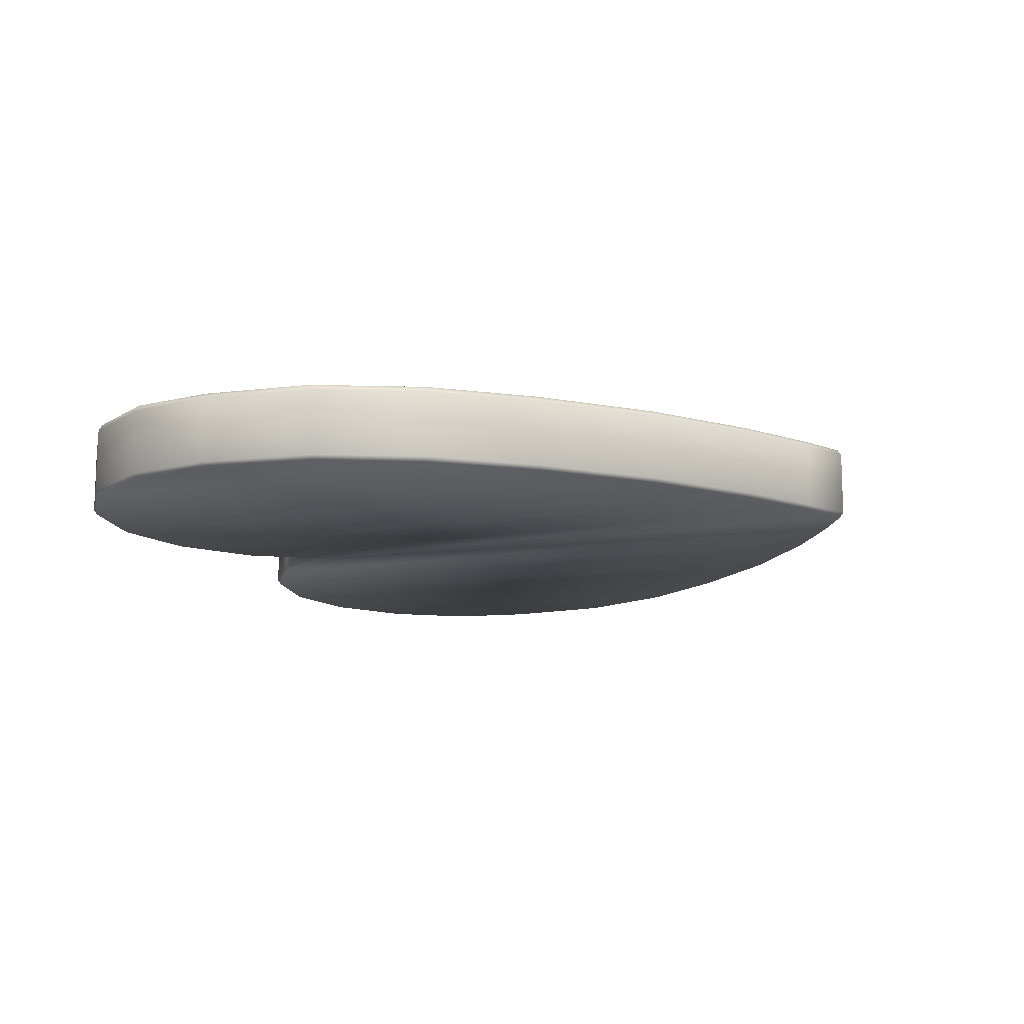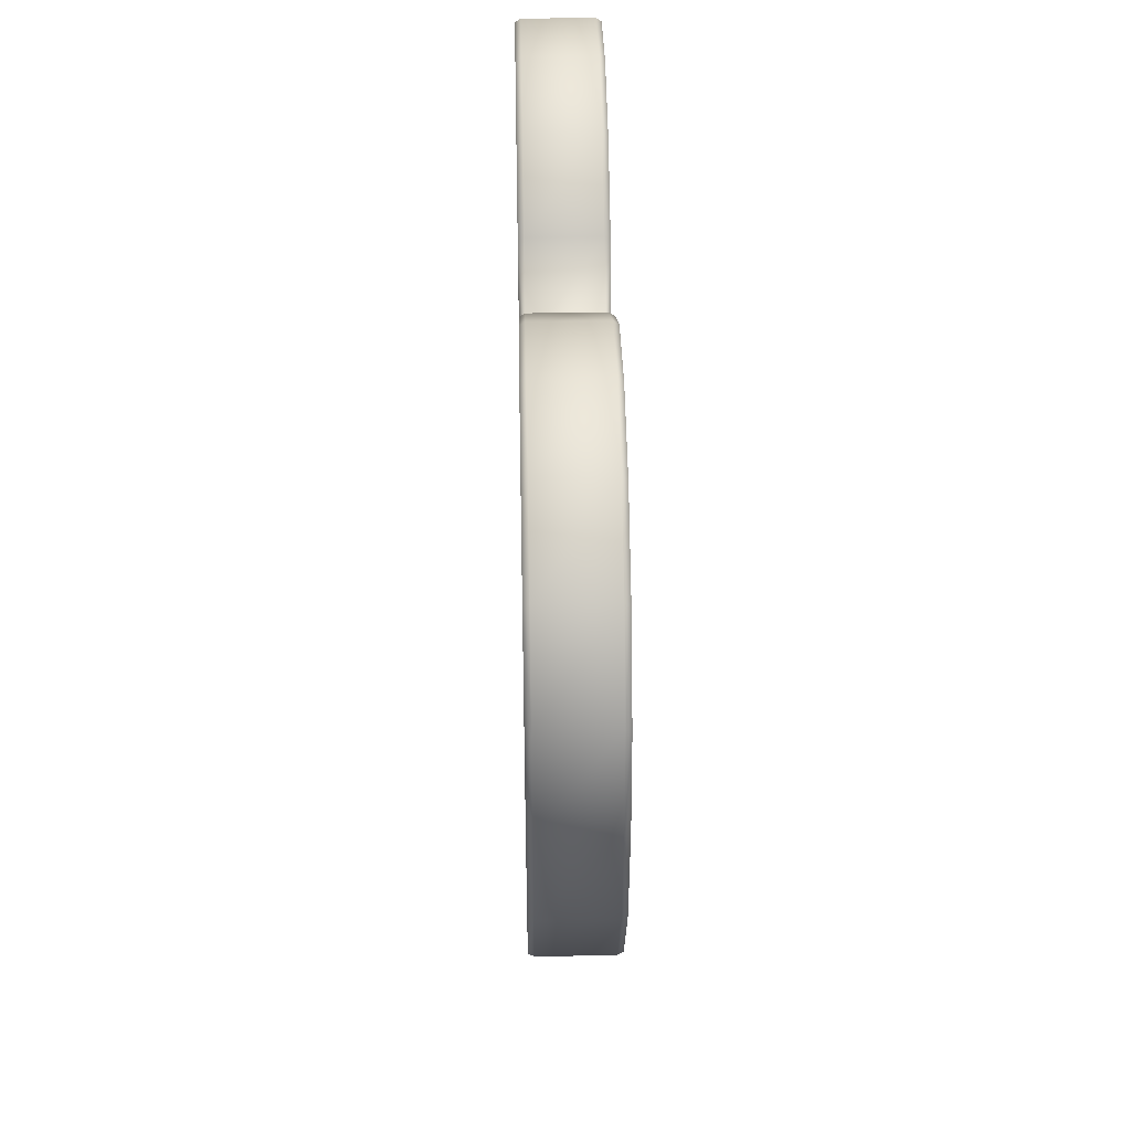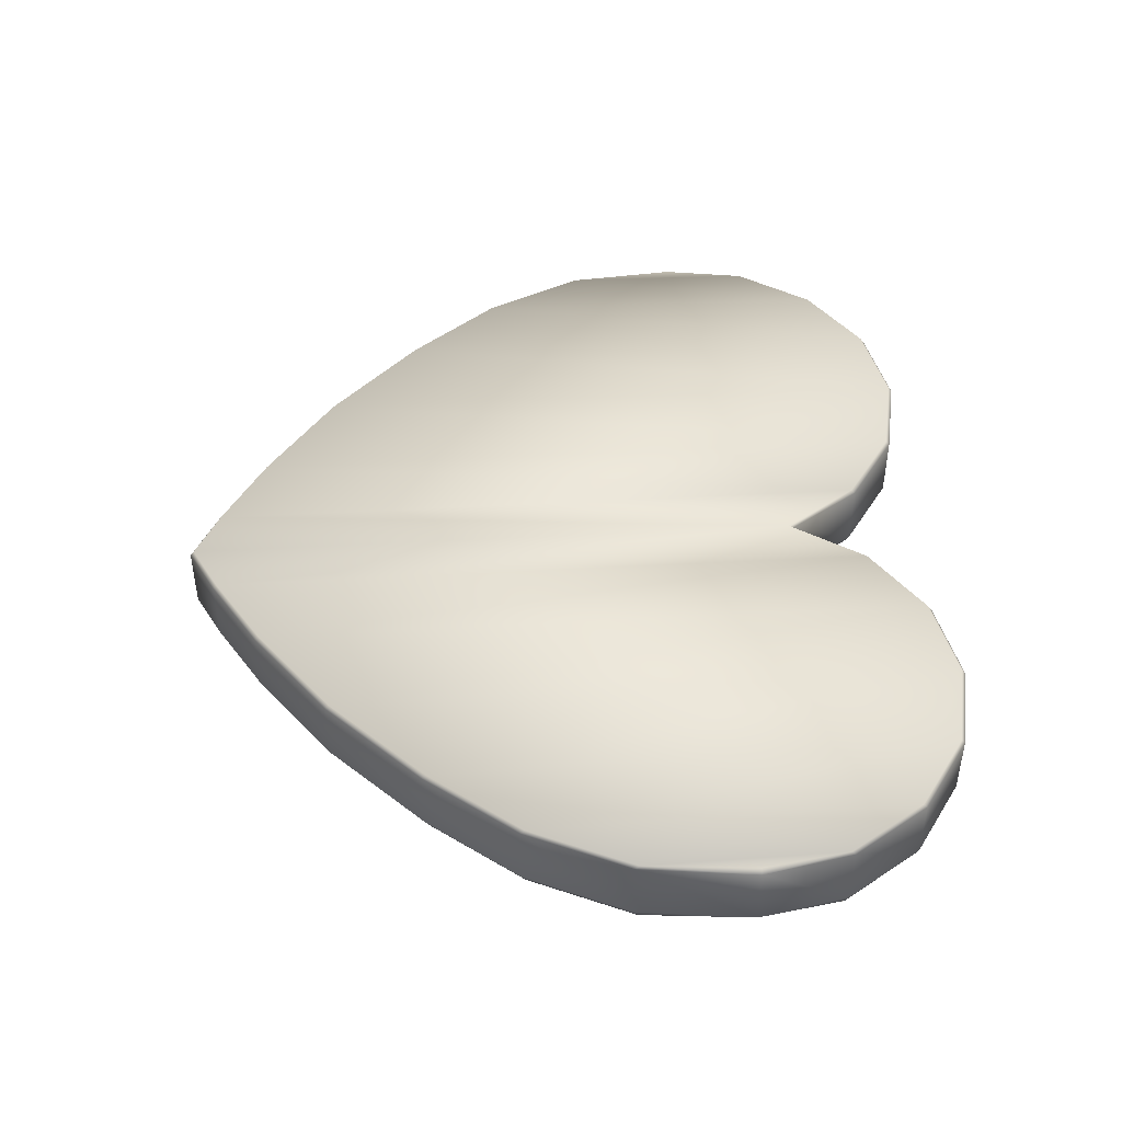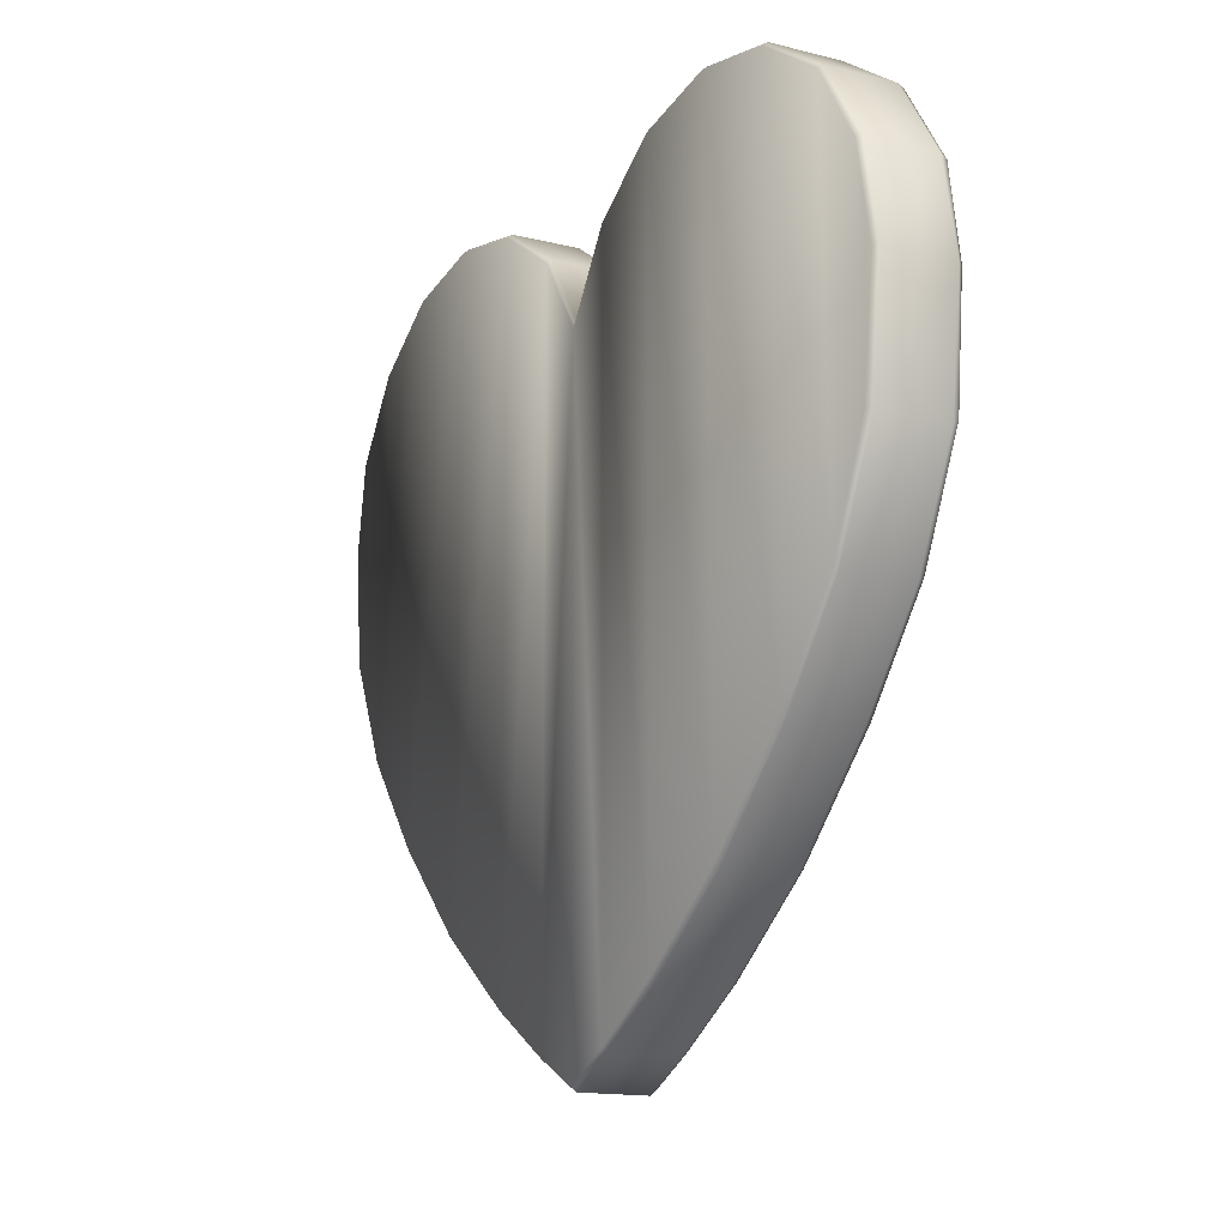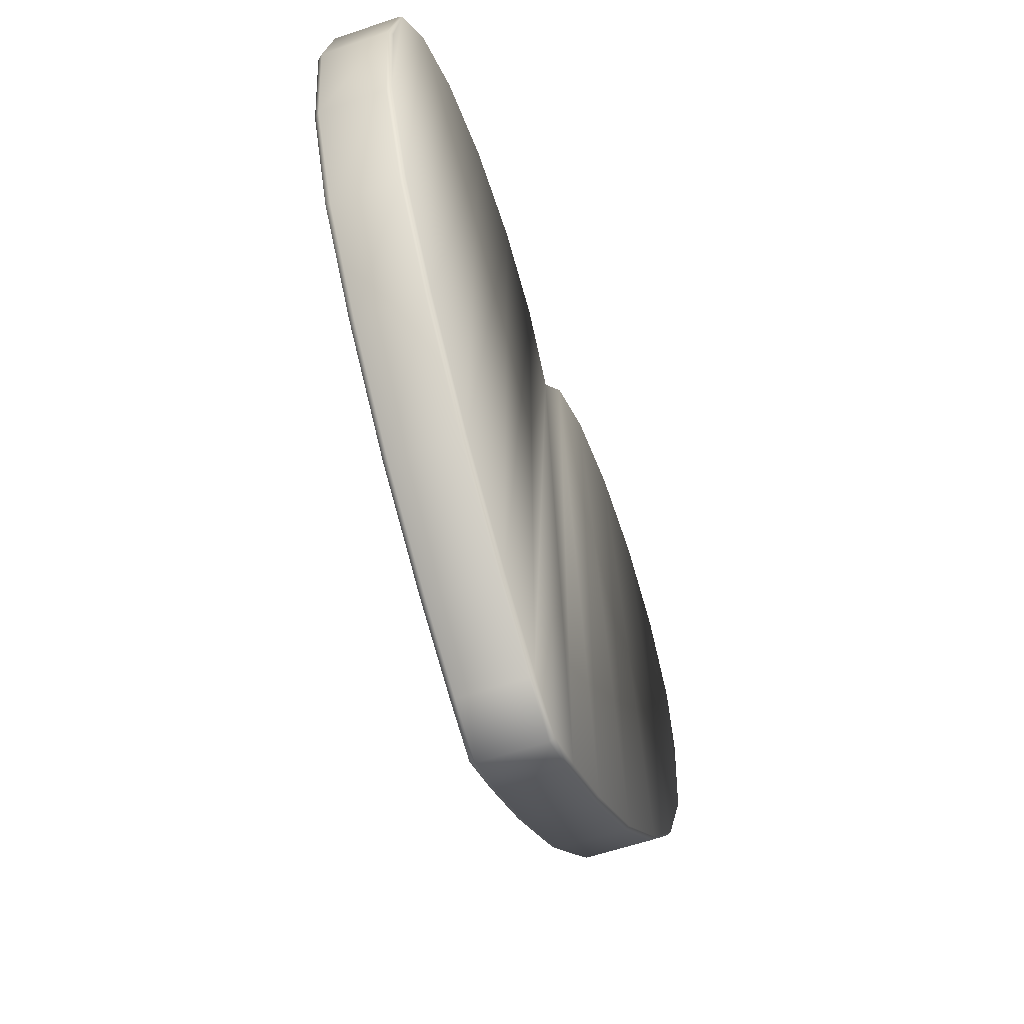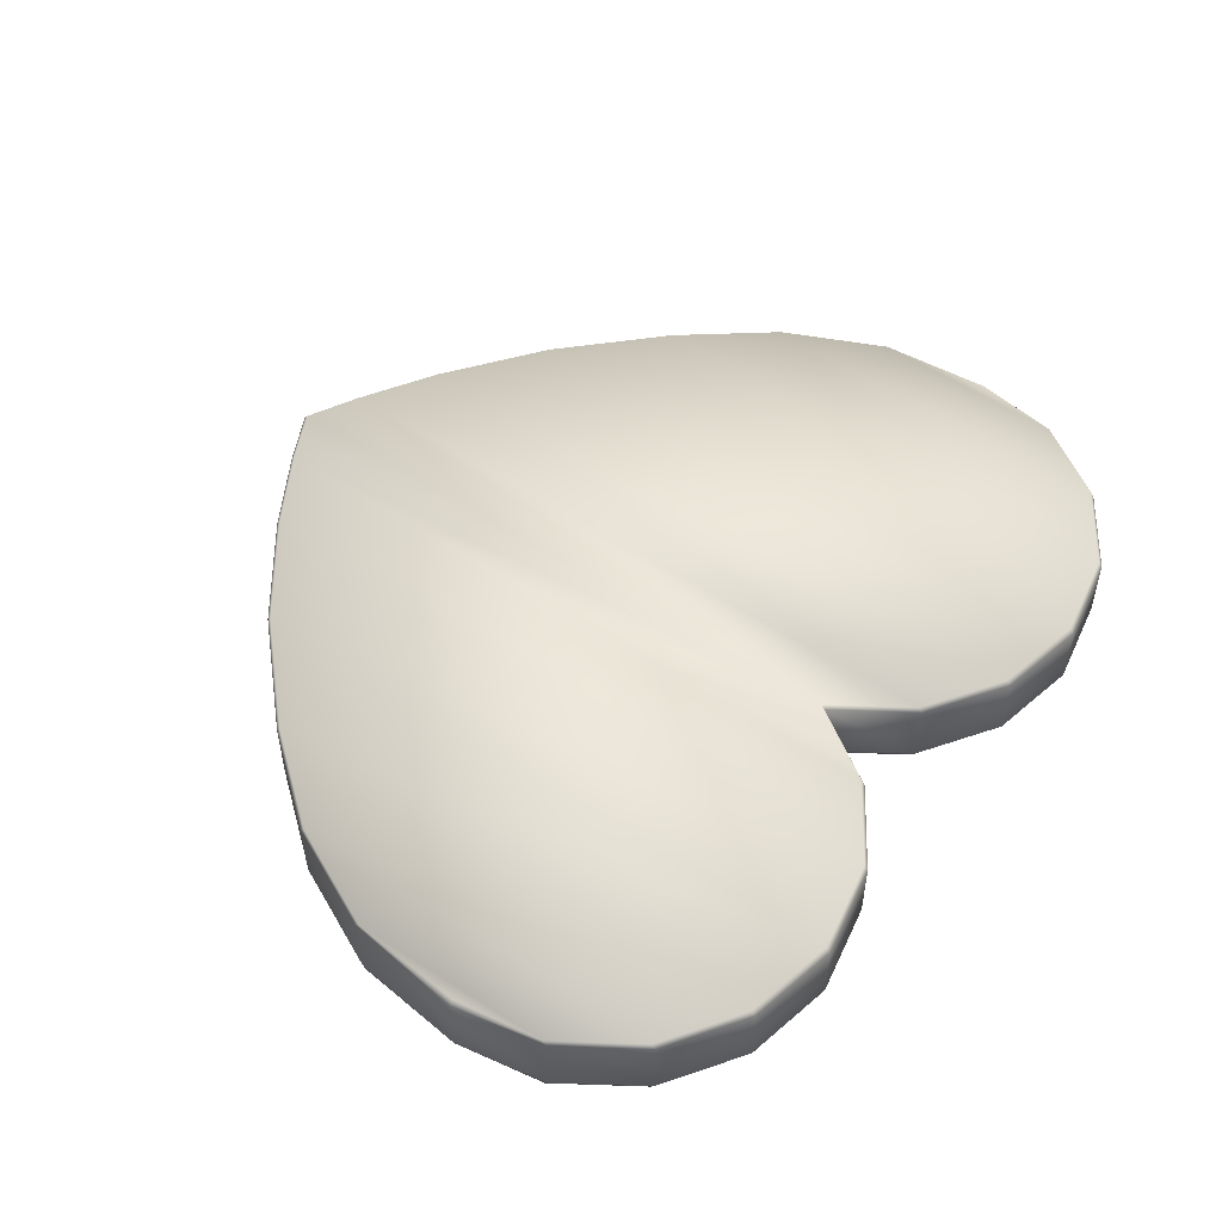
<metadata>
{"format":"obj","ext":"obj","renderer":"f3d","projection":"perspective","resolution":1024,"background":"white","views":[{"elev":-13.0,"azim":-69.0,"up":"+Z"},{"elev":43.2,"azim":-91.2,"up":"+Y"},{"elev":45.1,"azim":86.4,"up":"+Z"},{"elev":-14.7,"azim":-118.5,"up":"+Y"},{"elev":-58.8,"azim":-70.6,"up":"+Y"},{"elev":51.4,"azim":125.9,"up":"+Z"}]}
</metadata>
<code>
g default
v 0.03456 4.002 1.17
v -0.7403 5.165 1.17
v -0.7403 -5.233 1.17
v 0.03456 -5.633 1.17
v -1.903 5.942 1.17
v -1.903 -4.528 1.17
v -3.276 6.215 1.17
v -3.389 -3.418 1.17
v -4.648 5.942 1.17
v -4.824 -1.994 1.17
v -5.811 5.165 1.17
v -5.922 -0.6024 1.17
v -6.588 4.002 1.17
v -6.649 0.9768 1.17
v -6.799 2.688 1.17
v 0.8095 -5.233 1.17
v 0.8095 5.165 1.17
v 1.972 5.942 1.17
v 1.972 -4.528 1.17
v 3.459 -3.418 1.17
v 3.345 6.215 1.17
v 4.717 5.942 1.17
v 4.893 -1.994 1.17
v 5.992 -0.6024 1.17
v 5.88 5.165 1.17
v 6.657 4.002 1.17
v 6.718 0.9768 1.17
v 6.868 2.688 1.17
v -0.7403 -5.233 0
v -0.7403 5.165 0
v 0.03456 4.002 0
v 0.03456 -5.633 0
v -1.903 -4.528 0
v -1.903 5.942 0
v -3.389 -3.418 0
v -3.276 6.215 0
v -4.824 -1.994 0
v -4.648 5.942 0
v -5.922 -0.6024 0
v -5.811 5.165 0
v -6.59 0.9291 0
v -6.527 4.043 0
v -6.693 1.793 0
v -6.799 2.688 0
v -6.661 3.38 0
v 0.8095 -5.233 0
v 0.8095 5.165 0
v 1.972 5.942 0
v 1.972 -4.528 0
v 3.459 -3.418 0
v 3.345 6.215 0
v 4.717 5.942 0
v 4.893 -1.994 0
v 5.992 -0.6024 0
v 5.88 5.165 0
v 6.657 4.002 0
v 6.718 0.9768 0
v 6.868 2.688 0
v -0.7403 5.225 1.091
v 0.03456 4.062 1.091
v 0.03456 4.062 0.0787
v -0.7403 5.225 0.0787
v 0.03456 -5.693 1.091
v -0.7403 -5.293 1.091
v -0.7403 -5.293 0.0787
v 0.03456 -5.693 0.0787
v -1.903 -4.588 1.091
v -1.903 -4.588 0.0787
v -1.903 6.002 1.091
v -1.903 6.002 0.0787
v -3.275 6.275 1.091
v -3.275 6.275 0.0787
v -3.39 -3.478 1.091
v -3.39 -3.478 0.0787
v -4.826 -2.054 1.091
v -4.826 -2.054 0.0787
v -4.647 6.002 1.091
v -4.647 6.002 0.0787
v -5.81 5.225 1.091
v -5.81 5.225 0.0787
v -5.924 -0.6627 1.091
v -5.924 -0.6627 0.0787
v -6.65 0.9165 1.091
v -6.65 0.9165 0.0787
v -6.587 4.062 1.091
v -6.587 4.062 0.0787
v -6.86 2.69 1.091
v -6.86 2.69 0.0787
v 0.8095 -5.293 1.091
v 0.8095 -5.293 0.0787
v 0.8095 5.225 1.091
v 0.8095 5.225 0.0787
v 1.972 6.002 1.091
v 1.972 6.002 0.0787
v 1.972 -4.588 1.091
v 1.972 -4.588 0.0787
v 3.459 -3.478 1.091
v 3.459 -3.478 0.0787
v 3.344 6.275 1.091
v 3.344 6.275 0.0787
v 4.716 6.002 1.091
v 4.716 6.002 0.0787
v 4.895 -2.054 1.091
v 4.895 -2.054 0.0787
v 5.993 -0.6627 1.091
v 5.993 -0.6627 0.0787
v 5.879 5.225 1.091
v 5.879 5.225 0.0787
v 6.656 4.062 1.091
v 6.656 4.062 0.0787
v 6.719 0.9165 1.091
v 6.719 0.9165 0.0787
v 6.929 2.69 1.091
v 6.929 2.69 0.0787
g HealthIcon:Health
f 2 3 1
f 1 3 4
f 5 6 2
f 2 6 3
f 7 8 5
f 5 8 6
f 9 10 7
f 7 10 8
f 11 12 9
f 9 12 10
f 13 14 11
f 11 14 12
f 13 15 14
f 4 16 1
f 1 16 17
f 18 17 19
f 19 17 16
f 19 20 18
f 18 20 21
f 22 21 23
f 23 21 20
f 23 24 22
f 22 24 25
f 26 25 27
f 27 25 24
f 26 27 28
f 30 31 29
f 29 31 32
f 29 33 30
f 30 33 34
f 36 34 35
f 35 34 33
f 35 37 36
f 36 37 38
f 40 38 39
f 39 38 37
f 39 41 40
f 40 41 42
f 43 44 45
f 32 31 46
f 46 31 47
f 46 47 49
f 49 47 48
f 49 48 50
f 50 48 51
f 50 51 53
f 53 51 52
f 53 52 54
f 54 52 55
f 54 55 57
f 57 55 56
f 58 57 56
f 59 60 62
f 62 60 61
f 63 64 66
f 66 64 65
f 64 67 65
f 65 67 68
f 69 59 70
f 70 59 62
f 71 69 72
f 72 69 70
f 67 73 68
f 68 73 74
f 73 75 74
f 74 75 76
f 77 71 78
f 78 71 72
f 79 77 80
f 80 77 78
f 75 81 76
f 76 81 82
f 81 83 82
f 82 83 84
f 85 79 86
f 86 79 80
f 87 85 88
f 88 85 86
f 83 87 84
f 84 87 88
f 89 63 90
f 90 63 66
f 60 91 61
f 61 91 92
f 91 93 92
f 92 93 94
f 95 89 96
f 96 89 90
f 97 95 98
f 98 95 96
f 93 99 94
f 94 99 100
f 99 101 100
f 100 101 102
f 103 97 104
f 104 97 98
f 105 103 106
f 106 103 104
f 101 107 102
f 102 107 108
f 107 109 108
f 108 109 110
f 111 105 112
f 112 105 106
f 113 111 114
f 114 111 112
f 109 113 110
f 110 113 114
f 86 42 45
f 84 43 41
f 1 60 2
f 2 60 59
f 3 64 4
f 4 64 63
f 6 67 3
f 3 67 64
f 2 59 5
f 5 59 69
f 5 69 7
f 7 69 71
f 8 73 6
f 6 73 67
f 10 75 8
f 8 75 73
f 71 77 7
f 7 77 9
f 77 79 9
f 9 79 11
f 12 81 10
f 10 81 75
f 14 83 12
f 12 83 81
f 79 85 11
f 11 85 13
f 85 87 13
f 13 87 15
f 15 87 14
f 14 87 83
f 63 89 4
f 4 89 16
f 91 60 17
f 17 60 1
f 93 91 18
f 18 91 17
f 89 95 16
f 16 95 19
f 95 97 19
f 19 97 20
f 99 93 21
f 21 93 18
f 22 101 21
f 21 101 99
f 97 103 20
f 20 103 23
f 103 105 23
f 23 105 24
f 25 107 22
f 22 107 101
f 26 109 25
f 25 109 107
f 105 111 24
f 24 111 27
f 111 113 27
f 27 113 28
f 28 113 26
f 26 113 109
f 62 61 30
f 30 61 31
f 66 65 32
f 32 65 29
f 65 68 29
f 29 68 33
f 70 62 34
f 34 62 30
f 72 70 36
f 36 70 34
f 68 74 33
f 33 74 35
f 74 76 35
f 35 76 37
f 38 78 36
f 36 78 72
f 40 80 38
f 38 80 78
f 76 82 37
f 37 82 39
f 82 84 39
f 39 84 41
f 41 43 42
f 42 43 45
f 42 86 40
f 40 86 80
f 84 88 43
f 43 88 44
f 44 88 45
f 45 88 86
f 46 90 32
f 32 90 66
f 31 61 47
f 47 61 92
f 47 92 48
f 48 92 94
f 49 96 46
f 46 96 90
f 50 98 49
f 49 98 96
f 48 94 51
f 51 94 100
f 100 102 51
f 51 102 52
f 53 104 50
f 50 104 98
f 54 106 53
f 53 106 104
f 102 108 52
f 52 108 55
f 108 110 55
f 55 110 56
f 57 112 54
f 54 112 106
f 58 114 57
f 57 114 112
f 110 114 56
f 56 114 58

</code>
